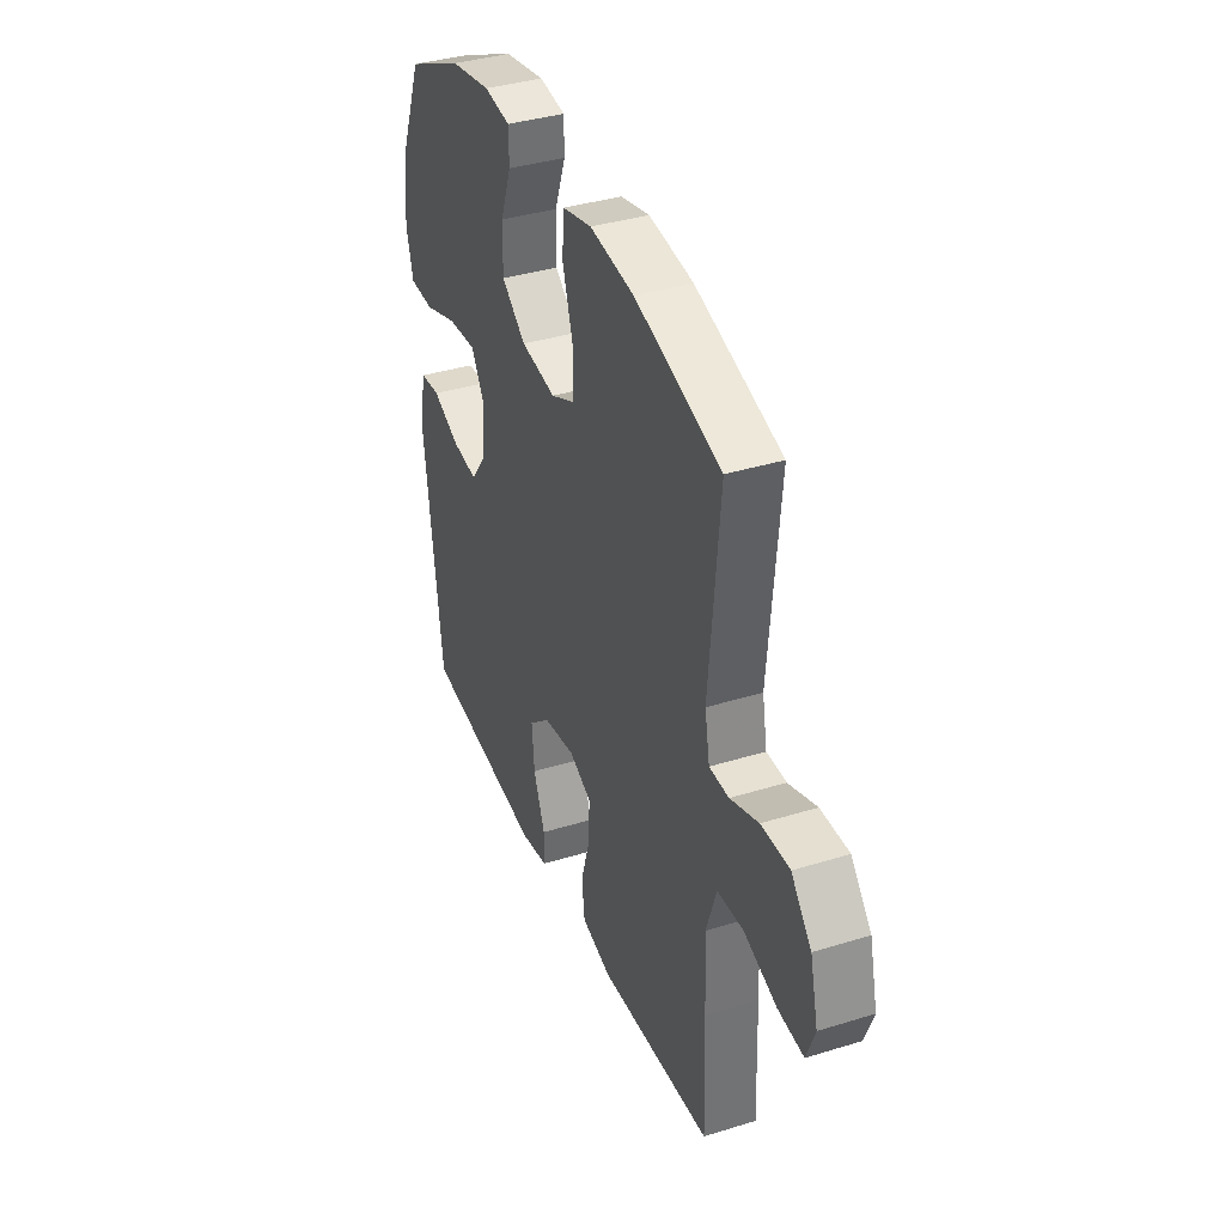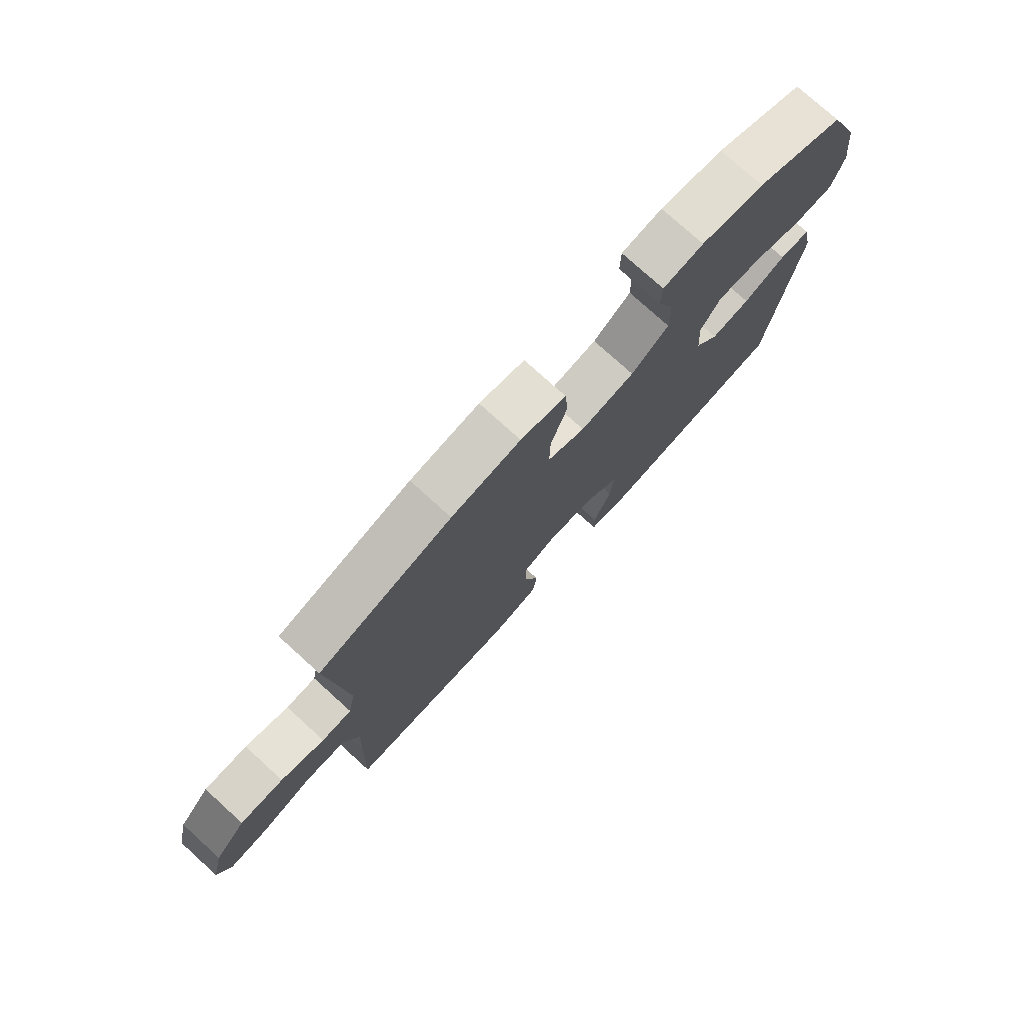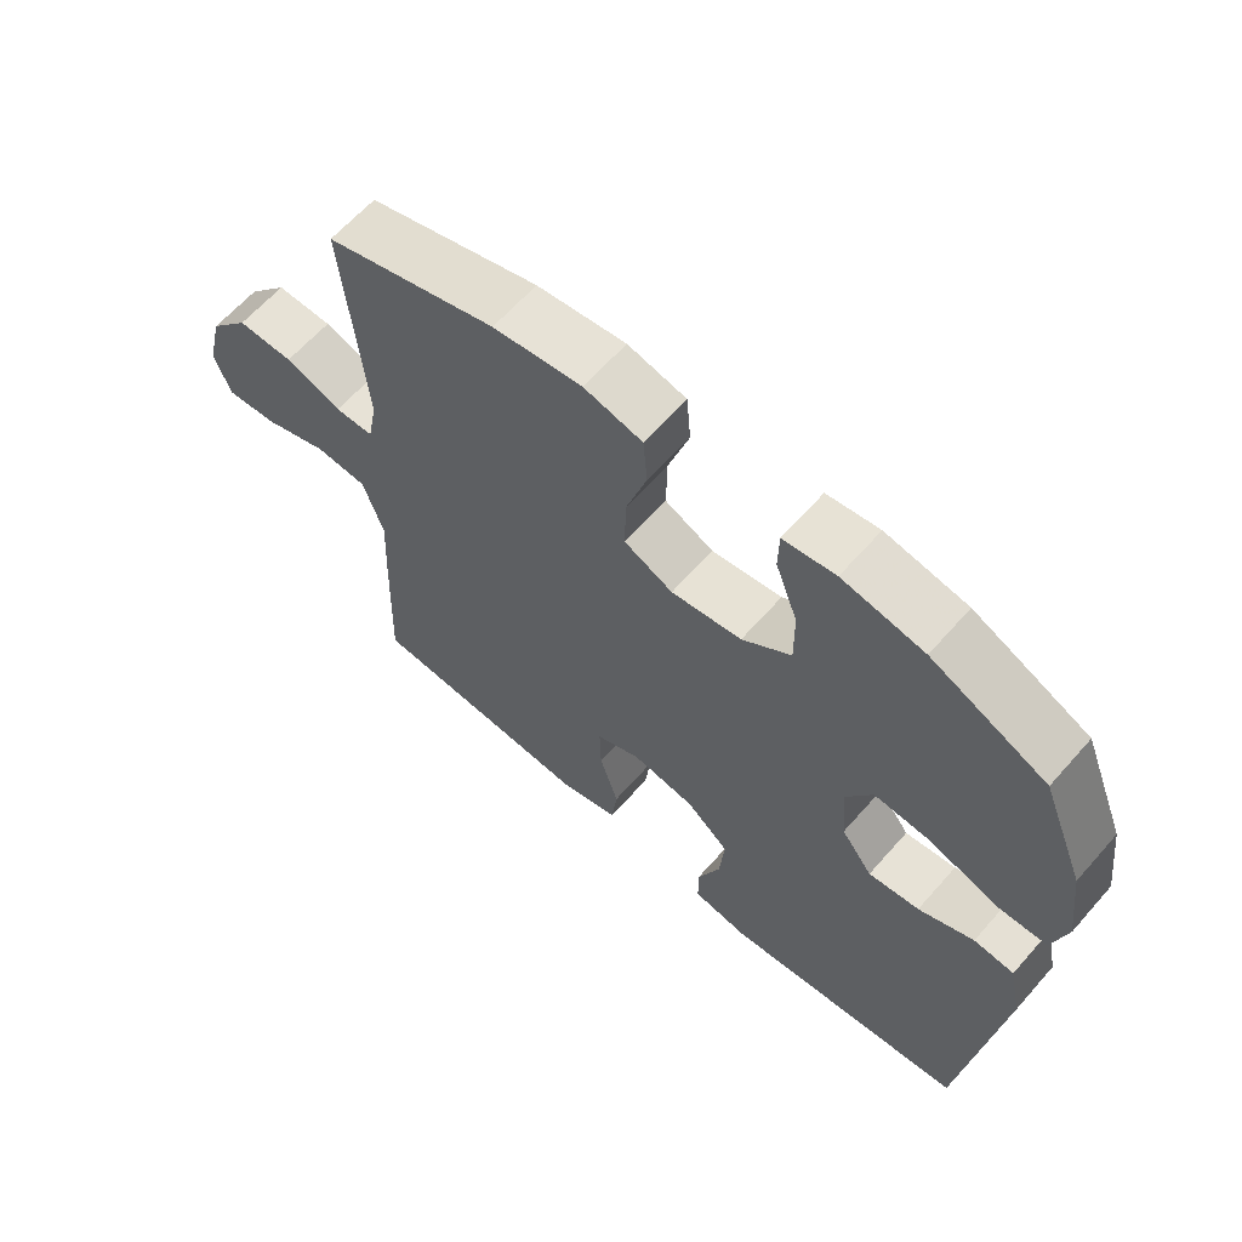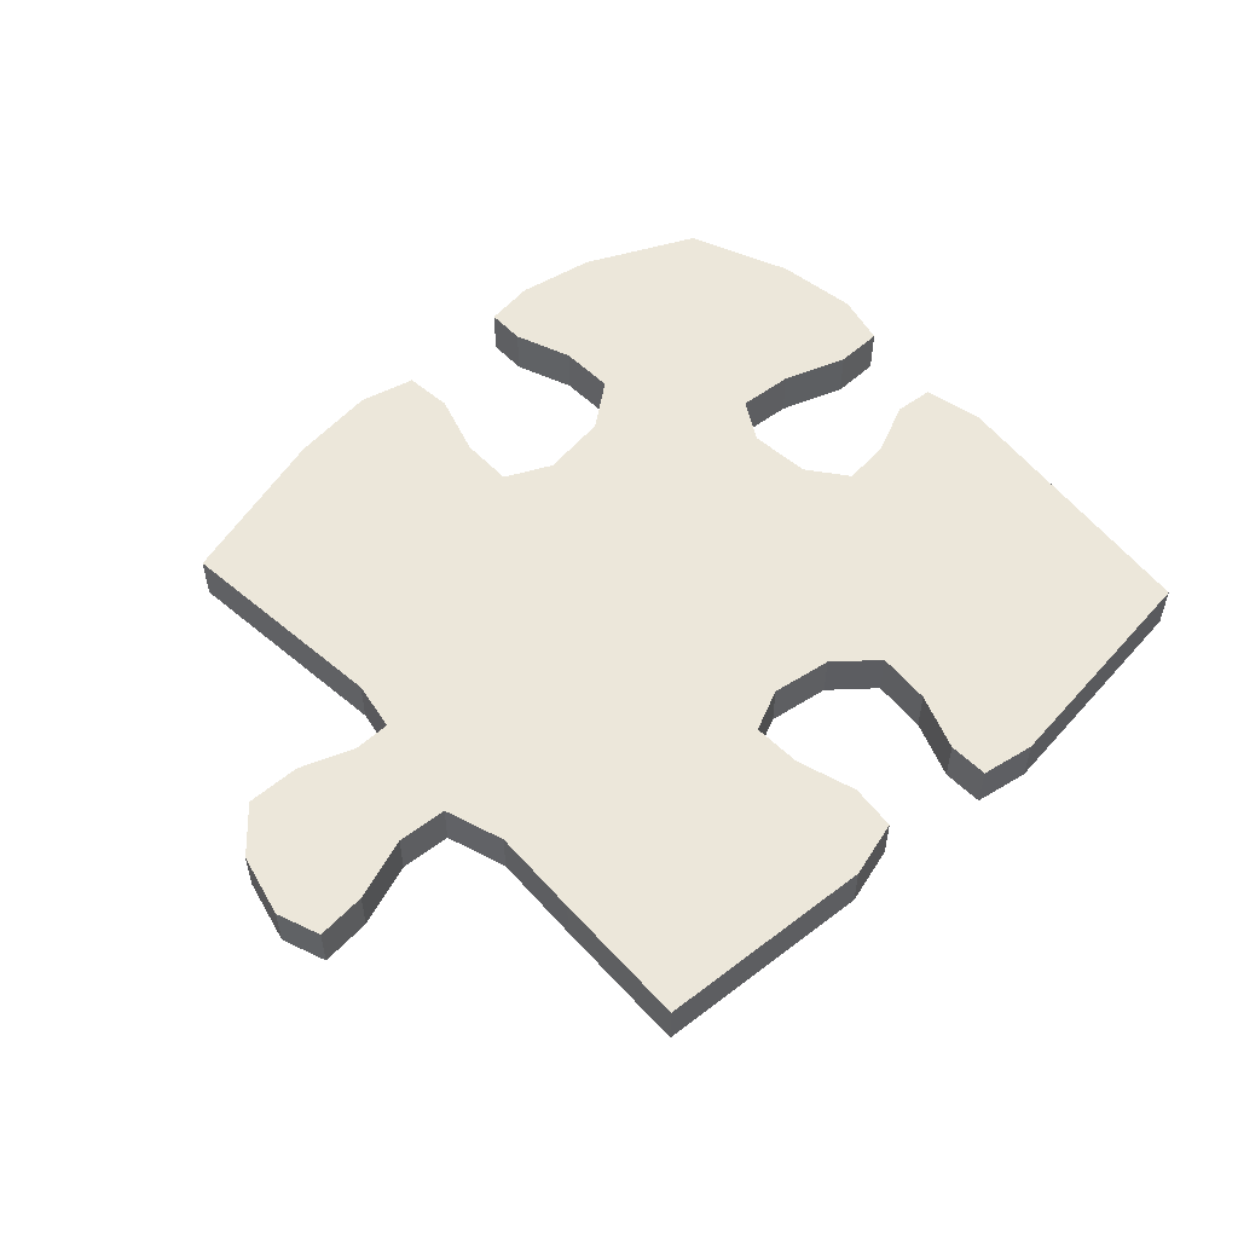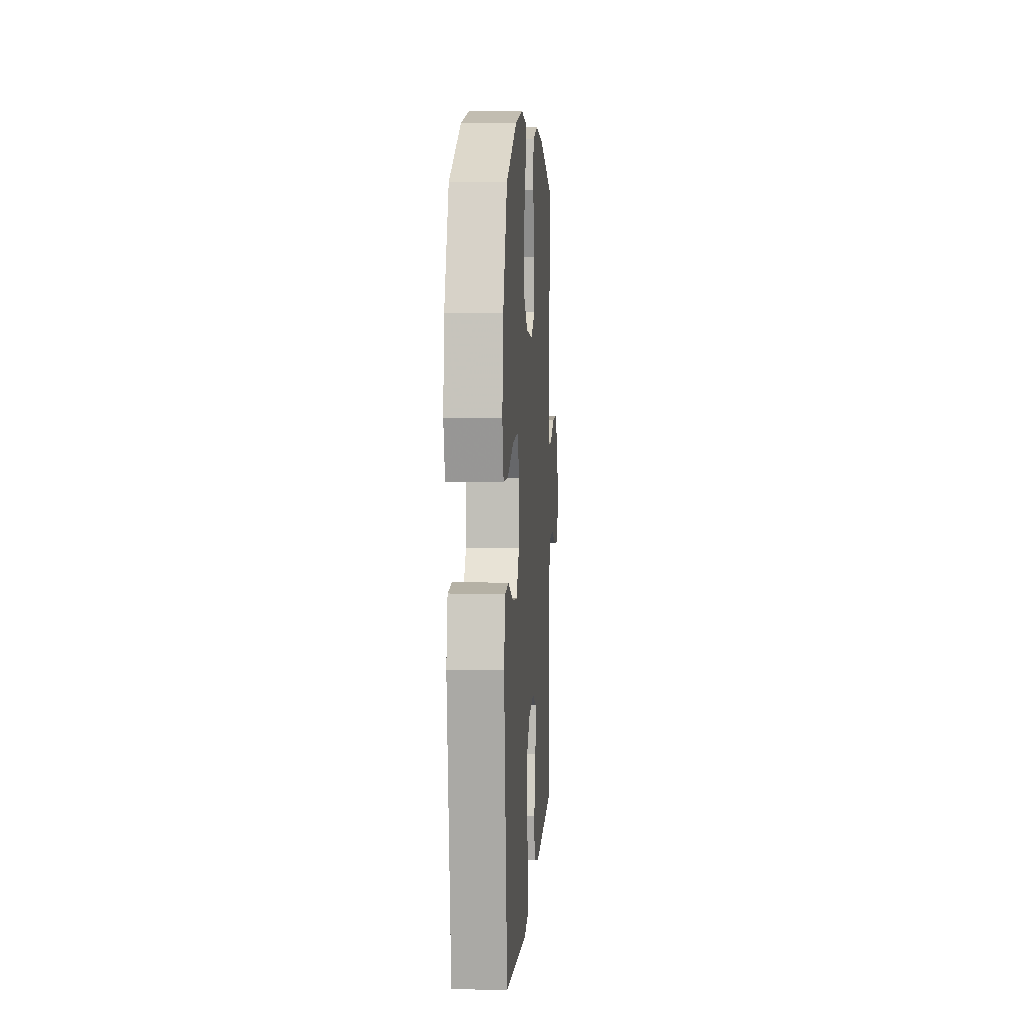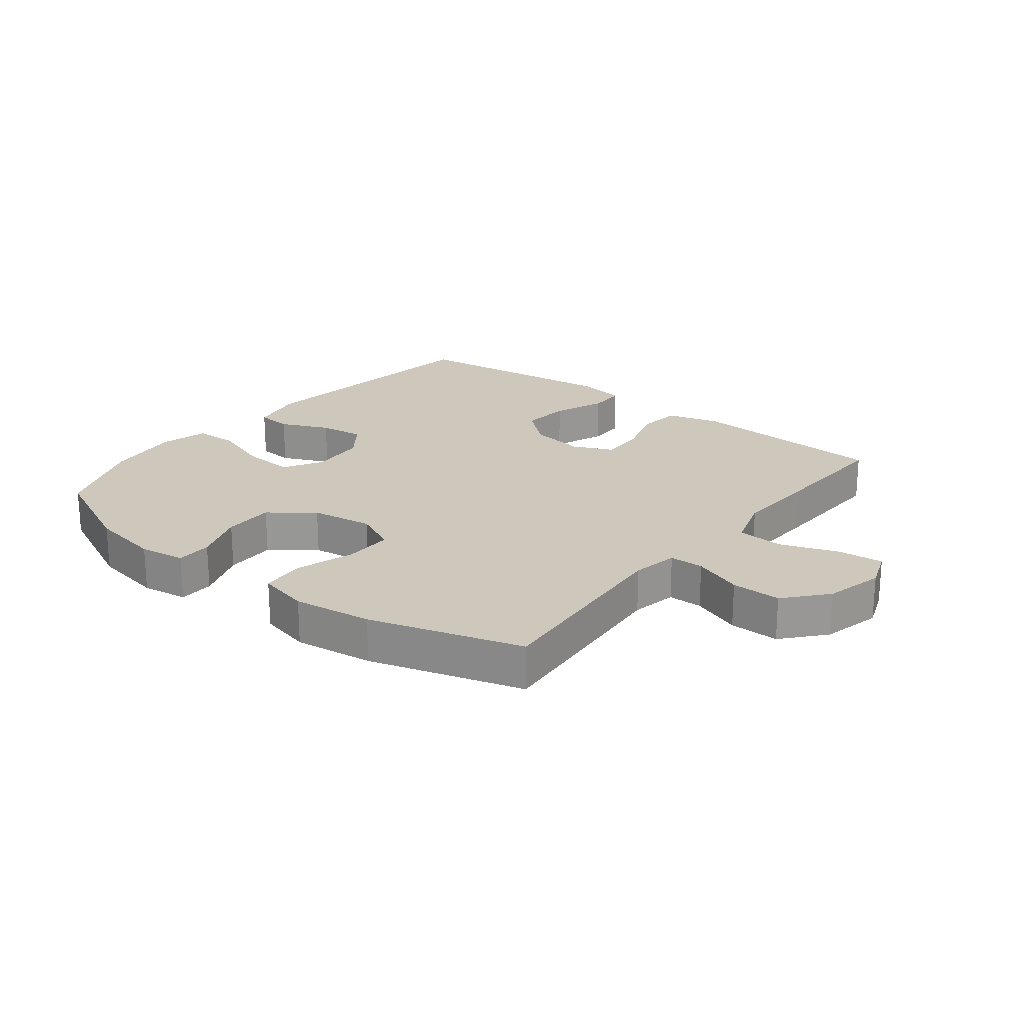
<metadata>
{"format":"obj","ext":"obj","renderer":"f3d","projection":"perspective","resolution":1024,"background":"white","views":[{"elev":37.5,"azim":68.4,"up":"+Z"},{"elev":76.8,"azim":132.2,"up":"+Z"},{"elev":63.2,"azim":-138.7,"up":"+Z"},{"elev":53.2,"azim":137.2,"up":"+Y"},{"elev":7.0,"azim":-86.1,"up":"+Z"},{"elev":21.9,"azim":38.2,"up":"+Y"}]}
</metadata>
<code>
v 0.5 0.07 0.5
v 0.47 0.07 0.168
v 0.484 0.07 0.093
v 0.54 0.07 0.092
v 0.621 0.07 0.122
v 0.702 0.07 0.123
v 0.76 0.07 0.056
v 0.783 0.07 -0.04
v 0.759 0.07 -0.105
v 0.685 0.07 -0.098
v 0.591 0.07 -0.064
v 0.516 0.07 -0.069
v 0.487 0.07 -0.158
v 0.493 0.07 -0.293
v 0.5 0.07 -0.5
v 0.303 0.07 -0.512
v 0.174 0.07 -0.52
v 0.088 0.07 -0.496
v 0.08 0.07 -0.427
v 0.107 0.07 -0.338
v 0.109 0.07 -0.264
v 0.045 0.07 -0.235
v -0.046 0.07 -0.249
v -0.108 0.07 -0.302
v -0.101 0.07 -0.383
v -0.068 0.07 -0.468
v -0.069 0.07 -0.528
v -0.149 0.07 -0.542
v -0.5 0.07 -0.5
v -0.551 0.07 -0.084
v -0.532 0.07 0.006
v -0.474 0.07 0.011
v -0.395 0.07 -0.024
v -0.322 0.07 -0.033
v -0.277 0.07 0.027
v -0.27 0.07 0.119
v -0.307 0.07 0.182
v -0.39 0.07 0.176
v -0.486 0.07 0.143
v -0.558 0.07 0.145
v -0.578 0.07 0.223
v -0.562 0.07 0.346
v -0.5 0.07 0.5
v -0.335 0.07 0.577
v -0.218 0.07 0.598
v -0.143 0.07 0.587
v -0.142 0.07 0.529
v -0.174 0.07 0.443
v -0.175 0.07 0.36
v -0.105 0.07 0.306
v -0.004 0.07 0.291
v 0.066 0.07 0.324
v 0.065 0.07 0.404
v 0.035 0.07 0.499
v 0.041 0.07 0.571
v 0.125 0.07 0.591
v 0.253 0.07 0.574
v 0.5 0 0.5
v 0.47 0 0.168
v 0.484 0 0.093
v 0.54 0 0.092
v 0.621 0 0.122
v 0.702 0 0.123
v 0.76 0 0.056
v 0.783 0 -0.04
v 0.759 0 -0.105
v 0.685 0 -0.098
v 0.591 0 -0.064
v 0.516 0 -0.069
v 0.487 0 -0.158
v 0.493 0 -0.293
v 0.5 0 -0.5
v 0.303 0 -0.512
v 0.174 0 -0.52
v 0.088 0 -0.496
v 0.08 0 -0.427
v 0.107 0 -0.338
v 0.109 0 -0.264
v 0.045 0 -0.235
v -0.046 0 -0.249
v -0.108 0 -0.302
v -0.101 0 -0.383
v -0.068 0 -0.468
v -0.069 0 -0.528
v -0.149 0 -0.542
v -0.5 0 -0.5
v -0.551 0 -0.084
v -0.532 0 0.006
v -0.474 0 0.011
v -0.395 0 -0.024
v -0.322 0 -0.033
v -0.277 0 0.027
v -0.27 0 0.119
v -0.307 0 0.182
v -0.39 0 0.176
v -0.486 0 0.143
v -0.558 0 0.145
v -0.578 0 0.223
v -0.562 0 0.346
v -0.5 0 0.5
v -0.335 0 0.577
v -0.218 0 0.598
v -0.143 0 0.587
v -0.142 0 0.529
v -0.174 0 0.443
v -0.175 0 0.36
v -0.105 0 0.306
v -0.004 0 0.291
v 0.066 0 0.324
v 0.065 0 0.404
v 0.035 0 0.499
v 0.041 0 0.571
v 0.125 0 0.591
v 0.253 0 0.574
f 57 1 2
f 56 57 2
f 55 56 2
f 54 55 2
f 53 54 2
f 52 53 2 3
f 51 52 3
f 50 51 3
f 46 47 48
f 45 46 48
f 44 45 48
f 43 44 48
f 42 43 48
f 41 42 48
f 40 41 48
f 39 40 48
f 38 39 48
f 37 38 48 49
f 36 37 49 50
f 31 32 33
f 30 31 33
f 29 30 33
f 28 29 33
f 27 28 33
f 26 27 33
f 25 26 33
f 24 25 33 34
f 23 24 34 35
f 18 19 20
f 17 18 20
f 16 17 20
f 16 20 21
f 15 16 21
f 14 15 21
f 13 14 21
f 12 13 21 22
f 9 10 11
f 8 9 11
f 7 8 11
f 6 7 11
f 5 6 11
f 4 5 11
f 3 4 11 12
f 35 36 50
f 23 35 50
f 22 23 50
f 12 22 50
f 3 12 50
f 59 58 114
f 59 114 113
f 59 113 112
f 59 112 111
f 59 111 110
f 60 59 110 109
f 60 109 108
f 60 108 107
f 105 104 103
f 105 103 102
f 105 102 101
f 105 101 100
f 105 100 99
f 105 99 98
f 105 98 97
f 105 97 96
f 105 96 95
f 106 105 95 94
f 107 106 94 93
f 90 89 88
f 90 88 87
f 90 87 86
f 90 86 85
f 90 85 84
f 90 84 83
f 90 83 82
f 91 90 82 81
f 92 91 81 80
f 77 76 75
f 77 75 74
f 77 74 73
f 78 77 73
f 78 73 72
f 78 72 71
f 78 71 70
f 79 78 70 69
f 68 67 66
f 68 66 65
f 68 65 64
f 68 64 63
f 68 63 62
f 68 62 61
f 69 68 61 60
f 107 93 92
f 107 92 80
f 107 80 79
f 107 79 69
f 107 69 60
f 1 58 59 2
f 2 59 60 3
f 3 60 61 4
f 4 61 62 5
f 5 62 63 6
f 6 63 64 7
f 7 64 65 8
f 8 65 66 9
f 9 66 67 10
f 10 67 68 11
f 11 68 69 12
f 12 69 70 13
f 13 70 71 14
f 14 71 72 15
f 15 72 73 16
f 16 73 74 17
f 17 74 75 18
f 18 75 76 19
f 19 76 77 20
f 20 77 78 21
f 21 78 79 22
f 22 79 80 23
f 23 80 81 24
f 24 81 82 25
f 25 82 83 26
f 26 83 84 27
f 27 84 85 28
f 28 85 86 29
f 29 86 87 30
f 30 87 88 31
f 31 88 89 32
f 32 89 90 33
f 33 90 91 34
f 34 91 92 35
f 35 92 93 36
f 36 93 94 37
f 37 94 95 38
f 38 95 96 39
f 39 96 97 40
f 40 97 98 41
f 41 98 99 42
f 42 99 100 43
f 43 100 101 44
f 44 101 102 45
f 45 102 103 46
f 46 103 104 47
f 47 104 105 48
f 48 105 106 49
f 49 106 107 50
f 50 107 108 51
f 51 108 109 52
f 52 109 110 53
f 53 110 111 54
f 54 111 112 55
f 55 112 113 56
f 56 113 114 57
f 57 114 58 1

</code>
